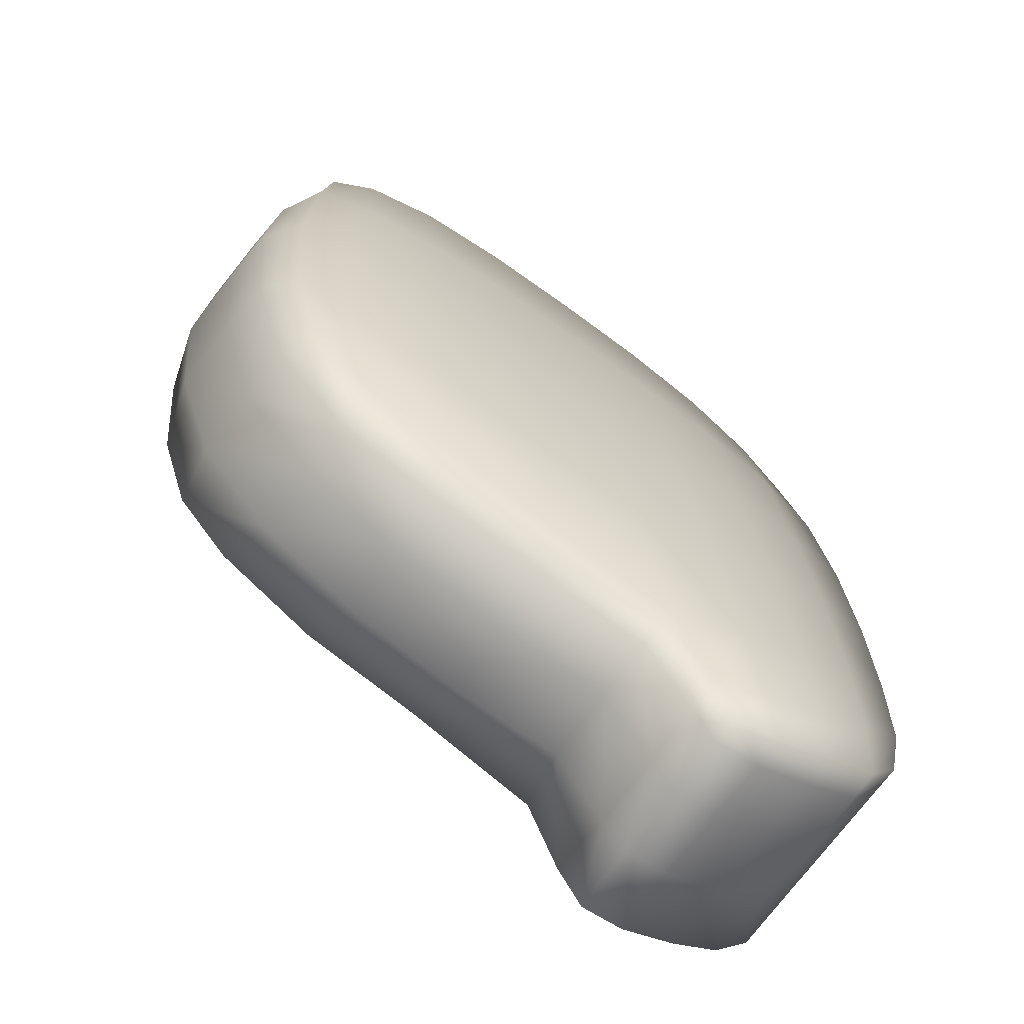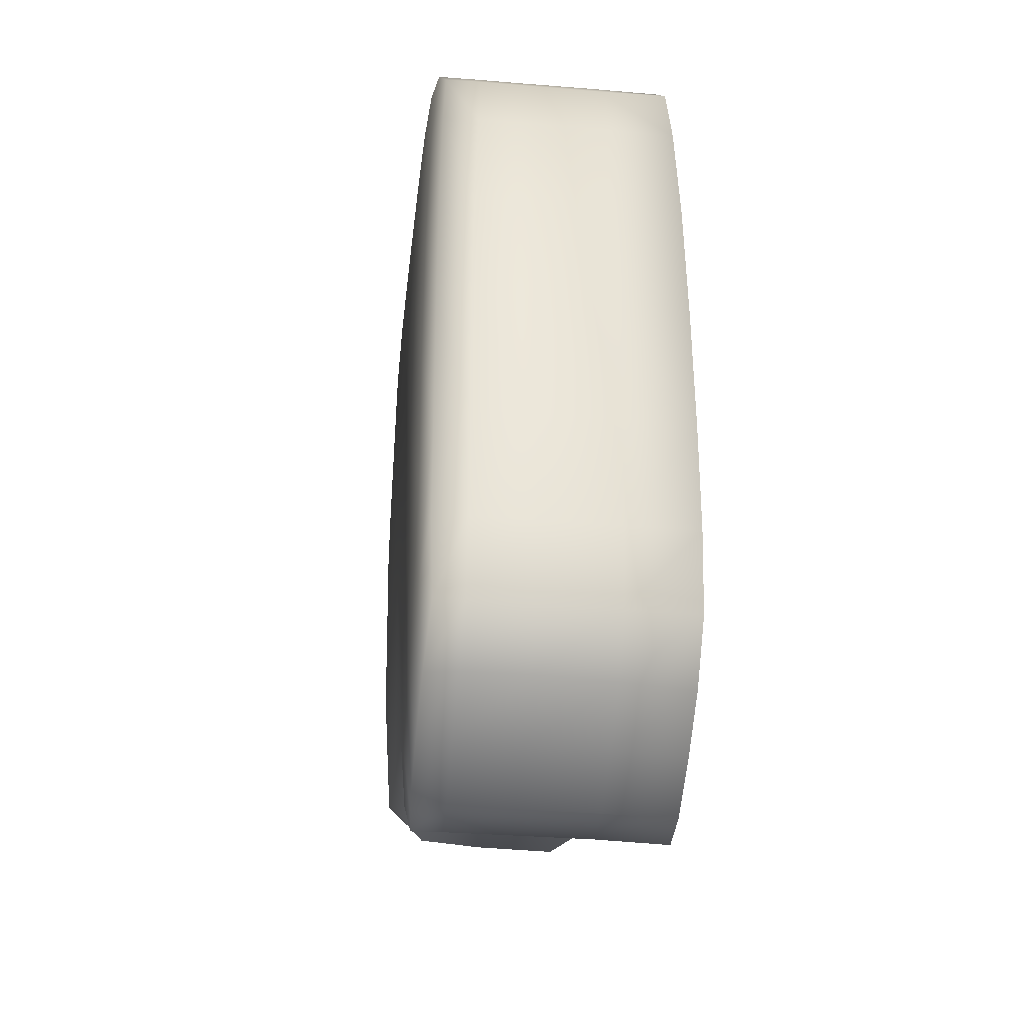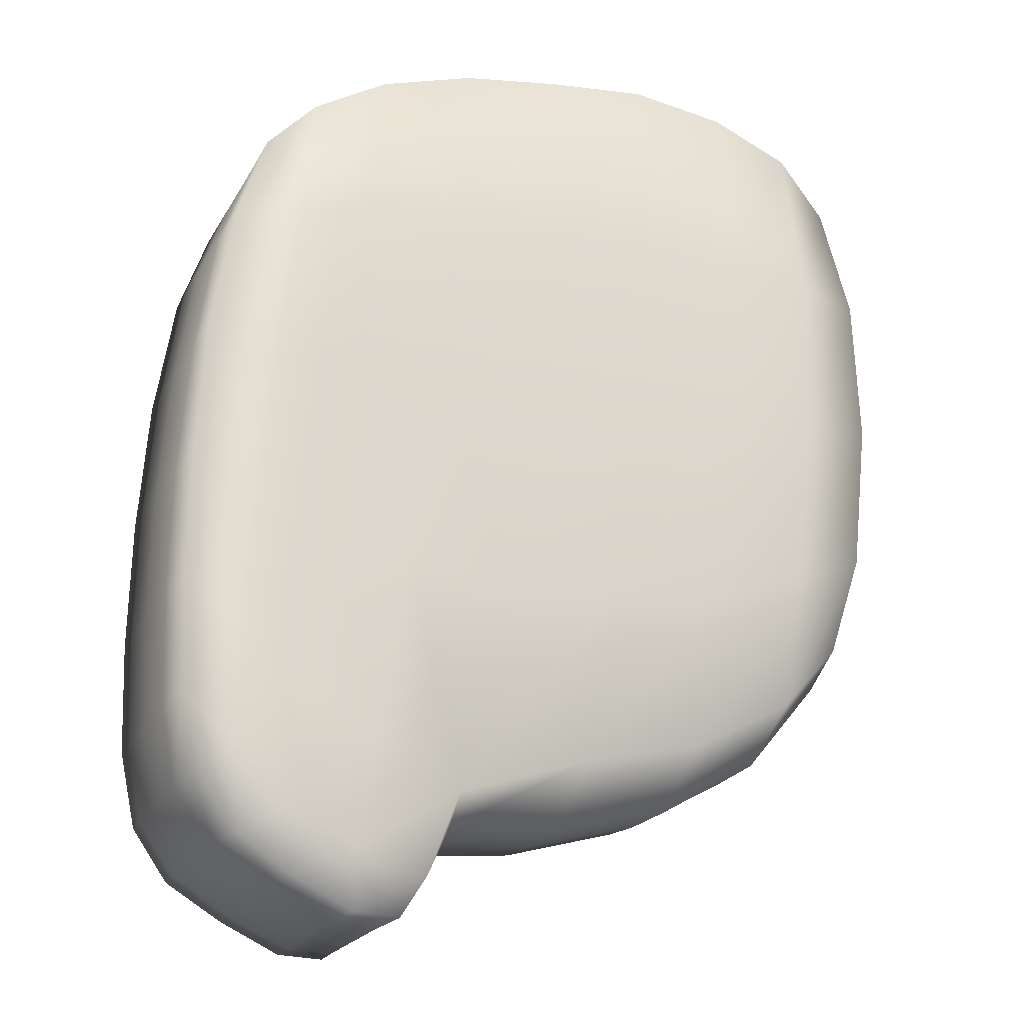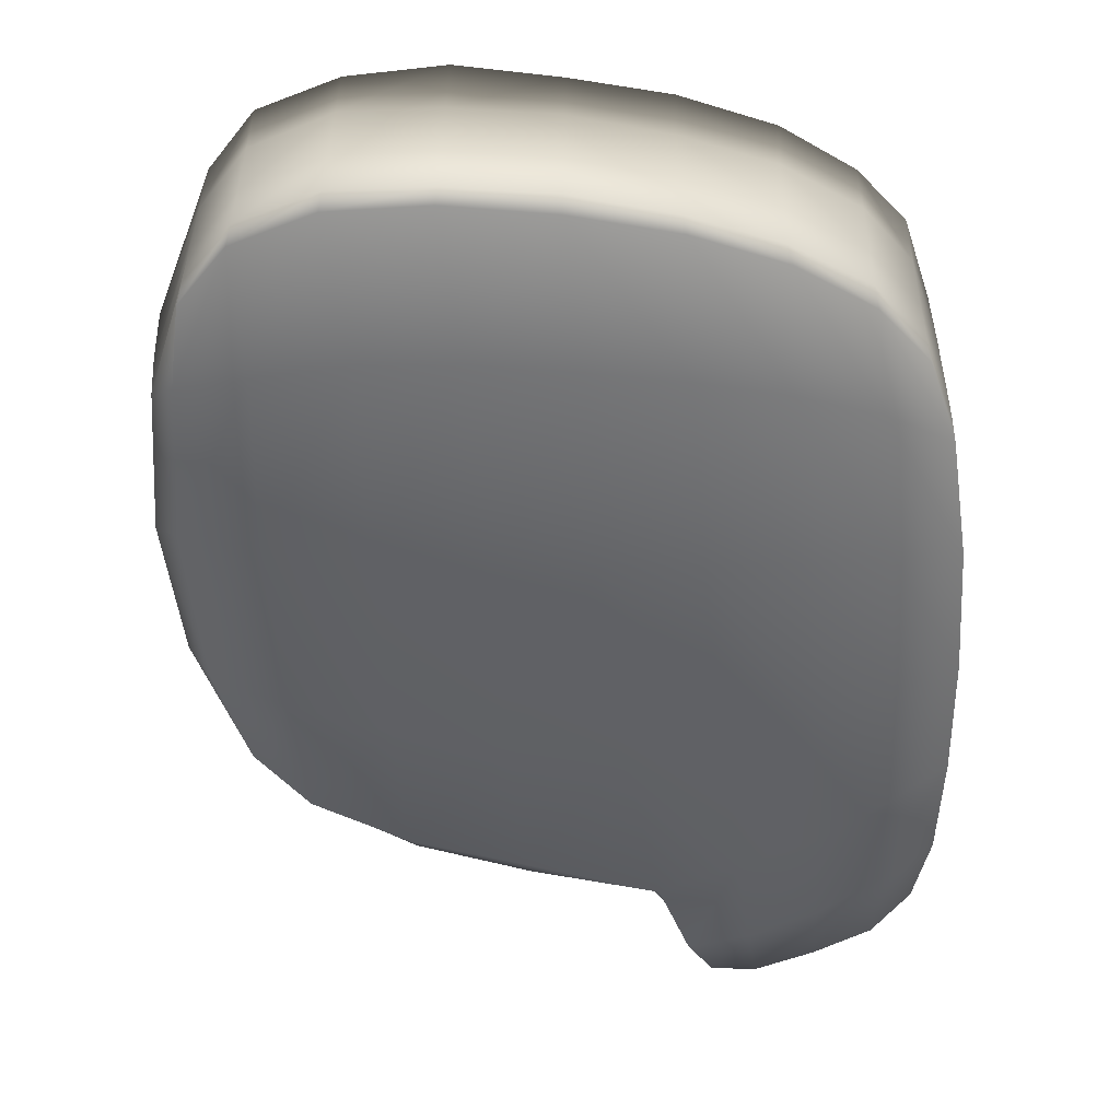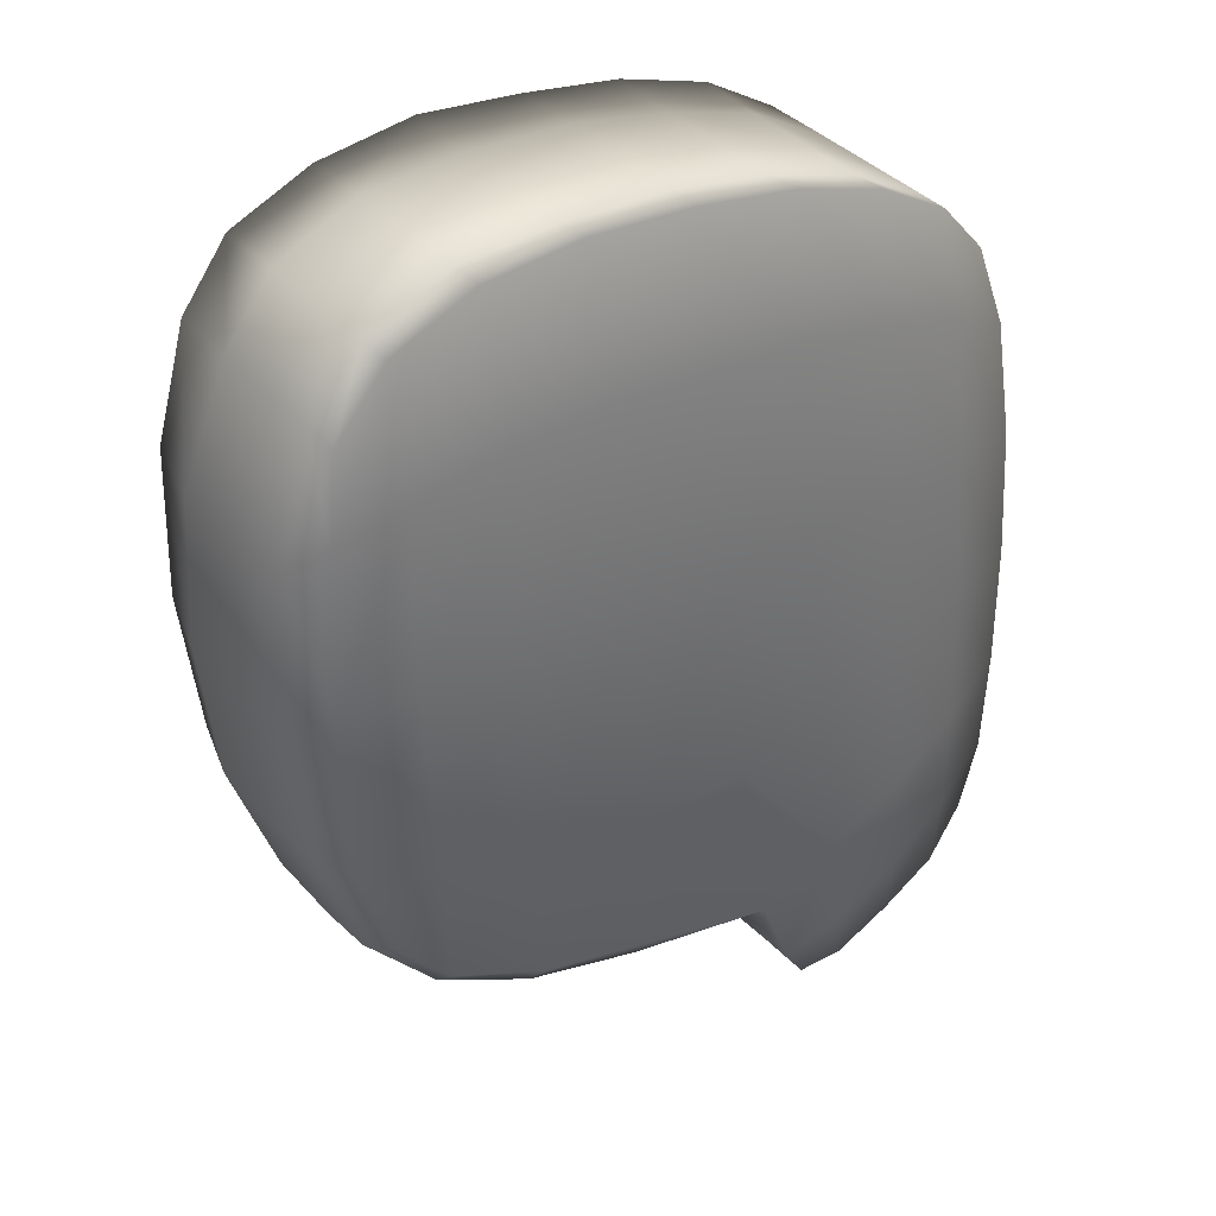
<metadata>
{"format":"obj","ext":"obj","renderer":"f3d","projection":"perspective","resolution":1024,"background":"white","views":[{"elev":-67.8,"azim":145.3,"up":"+Z"},{"elev":-35.4,"azim":-96.3,"up":"+Z"},{"elev":-21.5,"azim":-22.5,"up":"+Z"},{"elev":39.3,"azim":-179.2,"up":"+Z"},{"elev":37.8,"azim":143.8,"up":"+Z"}]}
</metadata>
<code>
g Meat_Raw
v -0.2267 0.1662 37.24
v -0.2358 5.718 37.26
v 8.17 5.718 37.79
v 8.147 0.1662 38.2
v 16.08 5.713 37.31
v 16.08 0.1664 37.18
v 16.07 11.78 37.32
v 8.202 11.81 37.74
v -0.2584 11.81 37.26
v 22.66 5.698 34.35
v 22.71 0.167 34.38
v 26.52 5.688 29.35
v 26.51 0.1698 29.41
v 26.5 11.6 29.34
v 22.61 11.67 34.35
v 22.58 16.11 34.35
v 16.06 16.52 37.32
v 26.49 15.83 29.34
v 26.47 18.65 29.32
v 22.57 18.99 34.36
v 16.06 19.23 37.28
v 8.218 16.65 37.76
v -0.2699 16.65 37.26
v 8.232 19.32 37.91
v -0.2873 19.32 37.25
v -8.69 19.32 35.77
v -8.397 16.65 35.71
v -8.328 11.81 35.7
v -8.211 5.718 35.72
v -8.33 0.1662 35.9
v -15.76 11.78 33.36
v -15.78 5.713 33.36
v -16.02 0.1664 33.4
v -15.95 19.23 33.37
v -15.71 16.52 33.36
v -22.06 16.11 29.76
v -22.05 11.67 29.76
v -22.04 18.99 29.75
v -26.11 18.65 25.2
v -26.09 15.83 25.28
v -28.59 16.11 18.34
v -28.59 11.67 18.34
v -30.09 11.78 8.285
v -30.1 5.713 8.274
v -30.95 5.718 -2.794
v -30.86 0.1662 -2.834
v -31.08 0.1662 -13.42
v -31.15 5.718 -13.39
v -30.11 0.1664 8.273
v -30.99 11.81 -2.796
v -31.17 11.81 -13.39
v -28.56 5.698 18.34
v -28.46 0.167 18.34
v -26.1 5.688 25.26
v -26.12 0.1388 25.35
v -26.09 11.6 25.27
v -30.09 16.52 8.294
v -28.51 18.99 18.35
v -30.1 19.23 8.235
v -30.97 16.65 -2.804
v -31.16 16.65 -13.39
v -30.9 19.32 -2.803
v -31.1 19.3 -13.41
v -22.08 5.698 29.76
v -22.08 0.167 29.72
v -30.77 19.27 -22.51
v -30.8 16.65 -22.58
v -30.8 11.81 -22.58
v -30.79 5.718 -22.56
v -30.76 0.1662 -22.49
v -29.5 11.82 -28.74
v -29.5 5.724 -28.73
v -26.72 11.84 -32.69
v -26.36 5.743 -32.65
v -21.95 11.86 -35.6
v -21.86 5.756 -35.58
v -16.9 11.84 -37.89
v -16.9 16.76 -37.9
v -13.22 16.74 -38.1
v -13.23 19.04 -38.17
v -16.9 19.33 -37.97
v -13.23 11.84 -38.07
v -21.92 16.82 -35.6
v -21.8 19.38 -35.66
v -16.9 5.743 -37.87
v -13.23 5.727 -38.06
v -16.89 0.1655 -38
v -13.23 0.1376 -38.2
v -21.75 0.1651 -35.67
v -26.05 0.1656 -32.85
v -26.65 16.76 -32.7
v -26.49 19.31 -32.86
v -29.5 16.68 -28.74
v -29.51 18.98 -28.76
v -11.19 5.727 -35.57
v -11.11 0.1659 -34.89
v -7.212 5.732 -29.53
v -7.212 11.91 -29.53
v -11.22 11.88 -35.53
v -7.212 17.03 -29.53
v -11.22 16.91 -35.31
v -8.421 19.68 -28.04
v -11.15 19.39 -35.13
v -8.42 0.1788 -28.03
v -0.2873 19.32 37.25
v -1.668 20.02 24.92
v 6.437 20.02 25.47
v 8.232 19.32 37.91
v 14.43 19.91 25.29
v 16.06 19.23 37.28
v 13.92 20.14 8.336
v 5.378 20.27 7.823
v -3.049 20.29 7.525
v 21.89 19.6 23.87
v 22.57 18.99 34.36
v 27.41 18.99 22.39
v 26.47 18.65 29.32
v 28.14 19.15 9.145
v 22.07 19.81 8.804
v 21.19 19.6 -7.36
v 13.1 19.93 -9.757
v 26.95 18.99 -5.298
v 24.51 18.65 -13.8
v 20.13 18.99 -18.77
v 12.32 19.27 -22.65
v 3.932 20.1 -11.35
v -5.129 20.2 -11.78
v 2.703 19.44 -25.18
v -8.421 19.68 -28.04
v -14.87 20.15 -24.26
v -12.89 20.33 -9.551
v -10.84 20.33 7.702
v -9.476 20.02 24.16
v -8.69 19.32 35.77
v -18.07 20.24 8.112
v -16.78 19.91 22.96
v -15.95 19.23 33.37
v -21.08 20.22 -21.03
v -19.69 20.33 -7.43
v -25.88 20.02 -4.819
v -24.78 19.91 8.516
v -26.53 19.97 -17.01
v -31.1 19.3 -13.41
v -30.9 19.32 -2.803
v -30.1 19.23 8.235
v -23.37 19.6 21.11
v -22.04 18.99 29.75
v -28.51 18.99 18.35
v -26.11 18.65 25.2
v -26.59 19.82 -26.17
v -30.77 19.27 -22.51
v -21.65 19.97 -30.03
v -21.8 19.38 -35.66
v -26.49 19.31 -32.86
v -29.51 18.98 -28.76
v -16.9 19.33 -37.97
v -16.07 19.9 -33.07
v -11.15 19.39 -35.13
v -13.23 19.04 -38.17
v -8.421 19.68 -28.04
v -7.212 17.03 -29.53
v 2.297 16.91 -28.62
v 2.703 19.44 -25.18
v 11.93 16.58 -25.99
v 12.32 19.27 -22.65
v 11.77 11.79 -26.43
v 2.185 11.88 -29
v -7.212 11.91 -29.53
v 19.78 16.11 -21.75
v 20.13 18.99 -18.77
v 25.6 15.83 -14.9
v 24.51 18.65 -13.8
v 25.91 11.6 -14.91
v 19.83 11.67 -22.01
v 19.97 5.698 -21.77
v 11.66 5.715 -26.58
v 26.22 5.688 -14.31
v 25.35 0.1388 -12.5
v 20.71 0.167 -17.74
v 12.27 0.1664 -22.29
v 1.835 5.727 -29.12
v -7.212 5.732 -29.53
v 2.314 0.1659 -24.57
v -8.42 0.1788 -28.03
v 28.19 0.167 -4.114
v 29.87 5.698 -3.791
v 29.57 0.1666 8.273
v 31.17 5.708 8.199
v 29.1 0.167 20.43
v 30.38 5.698 20.06
v 26.51 0.1698 29.41
v 26.52 5.688 29.35
v 30.85 11.74 7.948
v 29.97 11.67 20.09
v 26.5 11.6 29.34
v 29.54 11.67 -4.322
v 29.15 16.11 -4.406
v 30.45 16.38 7.848
v 26.95 18.99 -5.298
v 28.14 19.15 9.145
v 29.54 16.11 19.99
v 26.49 15.83 29.34
v 27.41 18.99 22.39
v 26.47 18.65 29.32
v -8.42 0.1788 -28.03
v -4.828 0.2015 -11.02
v 4.686 0.2017 -10.9
v 2.314 0.1659 -24.57
v 14.27 0.2021 -9.45
v 12.27 0.1664 -22.29
v 16.4 0.2016 7.228
v 7.39 0.2013 6.742
v -1.859 0.2012 6.54
v 22.55 0.2029 -6.594
v 20.71 0.167 -17.74
v 28.19 0.167 -4.114
v 25.35 0.1388 -12.5
v 29.57 0.1666 8.273
v 24.22 0.2024 7.844
v 24.46 0.2029 21.75
v 17.4 0.2021 23.02
v 29.1 0.167 20.43
v 26.51 0.1698 29.41
v 22.71 0.167 34.38
v 16.08 0.1664 37.18
v 8.866 0.2019 23.21
v -0.2295 0.2019 22.78
v 8.147 0.1662 38.2
v -0.2267 0.1662 37.24
v -8.33 0.1662 35.9
v -8.97 0.2019 22.15
v -10.4 0.2012 6.773
v -12.89 0.2011 -9.883
v -15.34 0.2015 -24.3
v -17.95 0.2014 7.245
v -19.72 0.2012 -7.855
v -21.25 0.2012 -21.26
v -16.02 0.1664 33.4
v -16.73 0.2021 21.16
v -22.88 0.2029 19.64
v -24.21 0.2021 7.756
v -22.08 0.167 29.72
v -26.12 0.1388 25.35
v -28.46 0.167 18.34
v -30.11 0.1664 8.273
v -25.52 0.2019 -5.3
v -26.37 0.2019 -17.41
v -30.86 0.1662 -2.834
v -31.08 0.1662 -13.42
v -21.74 0.2013 -30.08
v -26.3 0.2019 -26.44
v -30.76 0.1662 -22.49
v -29.51 0.1377 -28.75
v -26.05 0.1656 -32.85
v -21.75 0.1651 -35.67
v -16.65 0.2017 -32.98
v -11.11 0.1659 -34.89
v -16.89 0.1655 -38
v -13.23 0.1376 -38.2
v -29.51 0.1377 -28.75
g Meat_Raw_0
f 3 2 1
f 4 3 1
f 5 3 4
f 6 5 4
f 5 7 3
f 7 8 3
f 3 8 2
f 8 9 2
f 10 5 6
f 11 10 6
f 12 10 11
f 13 12 11
f 12 14 10
f 14 15 10
f 15 7 5
f 10 15 5
f 15 16 7
f 16 17 7
f 7 17 8
f 18 16 15
f 14 18 15
f 18 19 16
f 19 20 16
f 16 20 17
f 20 21 17
f 8 22 9
f 17 22 8
f 17 21 22
f 22 23 9
f 21 24 22
f 22 24 23
f 24 25 23
f 25 26 23
f 26 27 23
f 23 27 9
f 27 28 9
f 9 28 2
f 28 29 2
f 2 29 1
f 29 30 1
f 28 31 29
f 31 32 29
f 29 32 30
f 32 33 30
f 26 34 27
f 34 35 27
f 35 31 28
f 27 35 28
f 35 36 31
f 36 37 31
f 31 37 32
f 38 36 35
f 34 38 35
f 38 39 36
f 39 40 36
f 36 40 37
f 40 39 41
f 40 41 42
f 42 41 43
f 42 43 44
f 44 43 45
f 44 45 46
f 46 45 47
f 45 48 47
f 49 44 46
f 43 50 45
f 45 50 48
f 50 51 48
f 52 44 49
f 52 42 44
f 53 52 49
f 54 52 53
f 55 54 53
f 56 42 52
f 54 56 52
f 41 57 43
f 43 57 50
f 41 58 57
f 39 58 41
f 58 59 57
f 50 60 51
f 57 60 50
f 57 59 60
f 60 61 51
f 59 62 60
f 60 62 61
f 62 63 61
f 56 54 64
f 37 56 64
f 40 56 37
f 56 40 42
f 37 64 32
f 32 64 33
f 64 65 33
f 64 54 65
f 54 55 65
f 63 66 61
f 66 67 61
f 61 67 51
f 67 68 51
f 51 68 48
f 68 69 48
f 48 69 47
f 69 70 47
f 68 71 69
f 71 72 69
f 69 72 70
f 72 71 73
f 74 72 73
f 74 73 75
f 76 74 75
f 76 75 77
f 77 75 78
f 77 78 79
f 79 78 80
f 78 81 80
f 82 77 79
f 75 83 78
f 78 83 81
f 75 73 83
f 83 84 81
f 85 77 82
f 85 76 77
f 86 85 82
f 87 85 86
f 88 87 86
f 89 76 85
f 87 89 85
f 90 74 76
f 89 90 76
f 83 91 84
f 91 92 84
f 73 91 83
f 73 71 91
f 71 93 91
f 91 93 92
f 93 94 92
f 88 86 95
f 96 88 95
f 96 95 97
f 97 95 98
f 95 99 98
f 95 86 99
f 98 99 100
f 99 101 100
f 100 101 102
f 101 103 102
f 99 82 101
f 82 79 101
f 101 79 103
f 79 80 103
f 104 96 97
f 86 82 99
f 94 93 67
f 66 94 67
f 67 93 68
f 93 71 68
f 107 106 105
f 108 107 105
f 109 107 108
f 110 109 108
f 109 111 107
f 111 112 107
f 107 112 106
f 112 113 106
f 114 109 110
f 115 114 110
f 116 114 115
f 117 116 115
f 116 118 114
f 118 119 114
f 119 111 109
f 114 119 109
f 119 120 111
f 120 121 111
f 111 121 112
f 122 120 119
f 118 122 119
f 122 123 120
f 123 124 120
f 120 124 121
f 124 125 121
f 112 126 113
f 121 126 112
f 121 125 126
f 126 127 113
f 125 128 126
f 126 128 127
f 128 129 127
f 129 130 127
f 130 131 127
f 127 131 113
f 131 132 113
f 113 132 106
f 132 133 106
f 106 133 105
f 133 134 105
f 132 135 133
f 135 136 133
f 133 136 134
f 136 137 134
f 130 138 131
f 138 139 131
f 139 135 132
f 131 139 132
f 139 140 135
f 140 141 135
f 135 141 136
f 142 140 139
f 138 142 139
f 142 143 140
f 143 144 140
f 140 144 141
f 144 145 141
f 136 146 137
f 141 146 136
f 141 145 146
f 146 147 137
f 145 148 146
f 146 148 147
f 148 149 147
f 142 150 143
f 150 151 143
f 152 150 142
f 138 152 142
f 152 153 150
f 153 154 150
f 150 154 151
f 154 155 151
f 156 153 152
f 157 156 152
f 157 152 138
f 130 157 138
f 158 157 130
f 129 158 130
f 159 156 157
f 158 159 157
f 162 161 160
f 163 162 160
f 164 162 163
f 165 164 163
f 164 166 162
f 166 167 162
f 162 167 161
f 167 168 161
f 169 164 165
f 170 169 165
f 171 169 170
f 172 171 170
f 171 173 169
f 173 174 169
f 174 166 164
f 169 174 164
f 174 175 166
f 175 176 166
f 166 176 167
f 177 175 174
f 173 177 174
f 177 178 175
f 178 179 175
f 175 179 176
f 179 180 176
f 167 181 168
f 176 181 167
f 176 180 181
f 181 182 168
f 180 183 181
f 181 183 182
f 183 184 182
f 178 177 185
f 177 186 185
f 177 173 186
f 185 186 187
f 186 188 187
f 187 188 189
f 188 190 189
f 189 190 191
f 190 192 191
f 188 193 190
f 193 194 190
f 190 194 192
f 194 195 192
f 196 193 188
f 186 196 188
f 173 196 186
f 196 197 193
f 197 198 193
f 193 198 194
f 171 197 196
f 173 171 196
f 171 172 197
f 172 199 197
f 197 199 198
f 199 200 198
f 194 201 195
f 198 201 194
f 198 200 201
f 201 202 195
f 200 203 201
f 201 203 202
f 203 204 202
f 207 206 205
f 208 207 205
f 209 207 208
f 210 209 208
f 209 211 207
f 211 212 207
f 207 212 206
f 212 213 206
f 214 209 210
f 215 214 210
f 216 214 215
f 217 216 215
f 216 218 214
f 218 219 214
f 219 211 209
f 214 219 209
f 219 220 211
f 220 221 211
f 211 221 212
f 222 220 219
f 218 222 219
f 222 223 220
f 223 224 220
f 220 224 221
f 224 225 221
f 212 226 213
f 221 226 212
f 221 225 226
f 226 227 213
f 225 228 226
f 226 228 227
f 228 229 227
f 229 230 227
f 230 231 227
f 227 231 213
f 231 232 213
f 213 232 206
f 232 233 206
f 206 233 205
f 233 234 205
f 232 235 233
f 235 236 233
f 233 236 234
f 236 237 234
f 230 238 231
f 238 239 231
f 239 235 232
f 231 239 232
f 239 240 235
f 240 241 235
f 235 241 236
f 242 240 239
f 238 242 239
f 242 243 240
f 243 244 240
f 240 244 241
f 244 245 241
f 236 246 237
f 241 246 236
f 241 245 246
f 246 247 237
f 245 248 246
f 246 248 247
f 248 249 247
f 237 250 234
f 251 250 237
f 247 251 237
f 252 251 247
f 249 252 247
f 252 253 251
f 253 254 251
f 251 254 250
f 254 255 250
f 250 255 256
f 250 256 234
f 234 256 205
f 256 257 205
f 255 258 256
f 256 258 257
f 258 259 257
f 260 72 74
f 90 260 74
f 72 260 70

</code>
